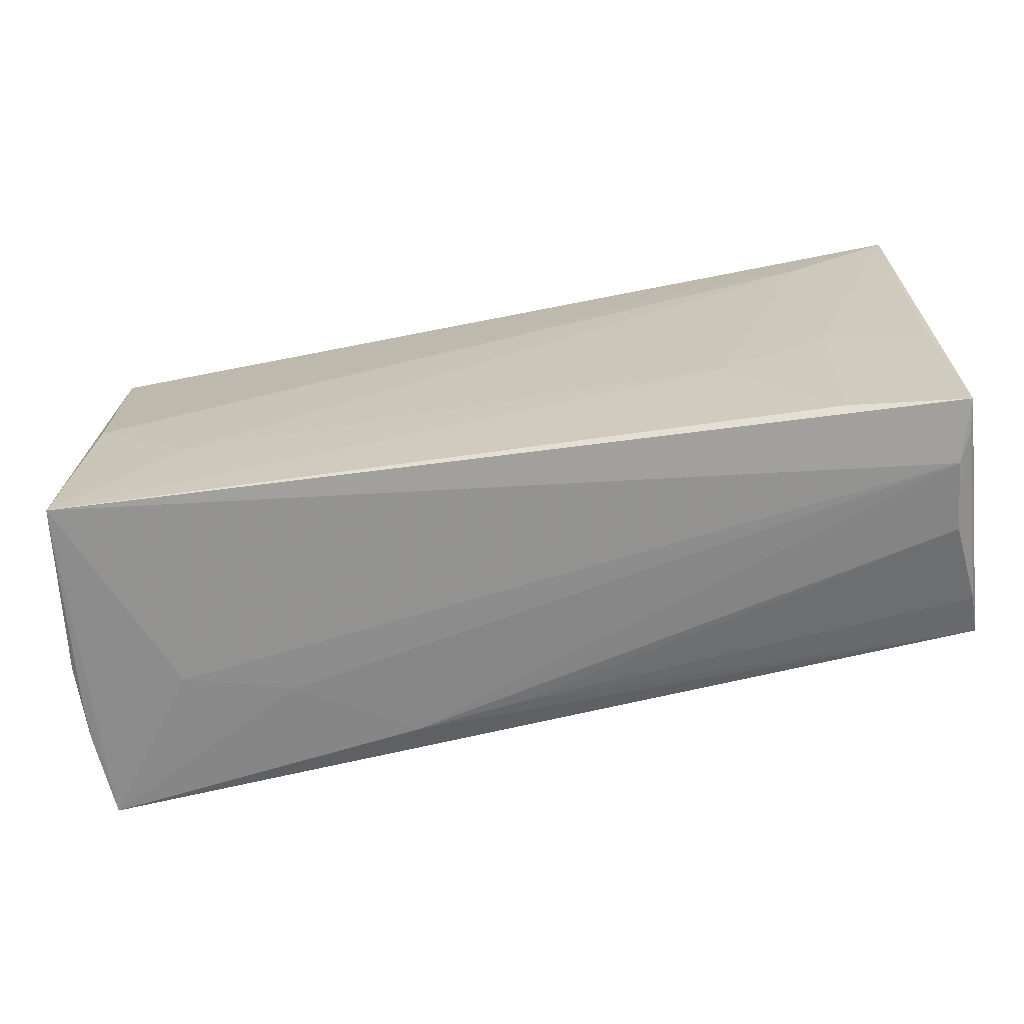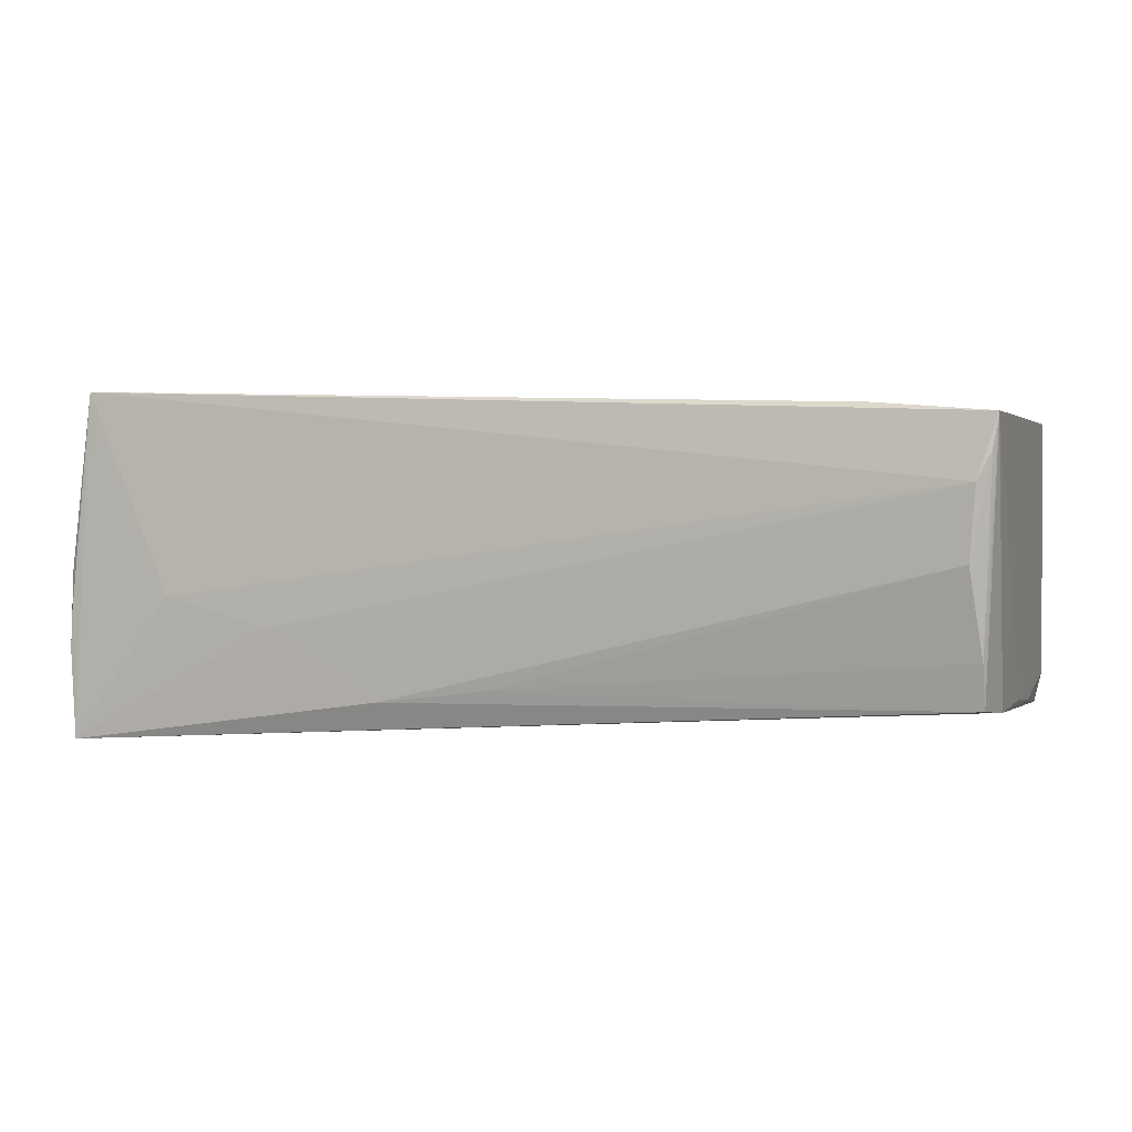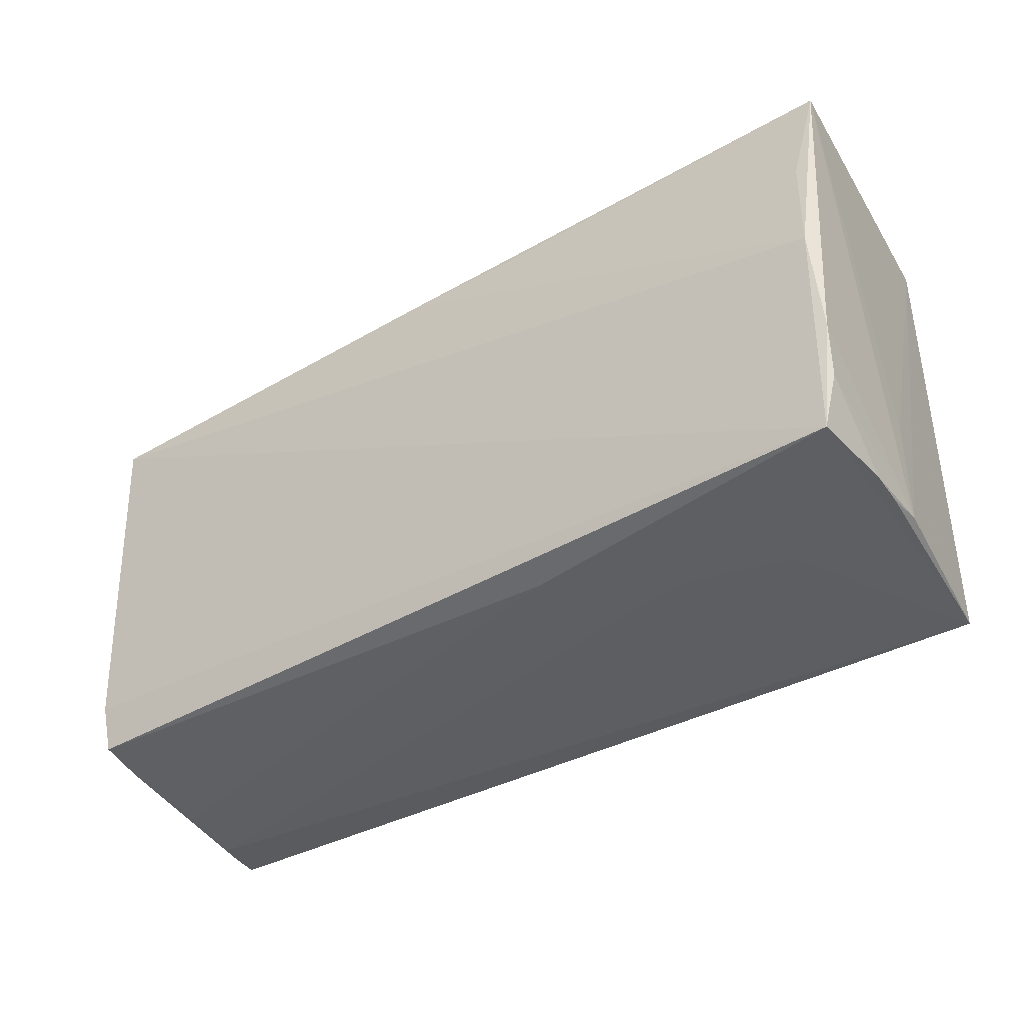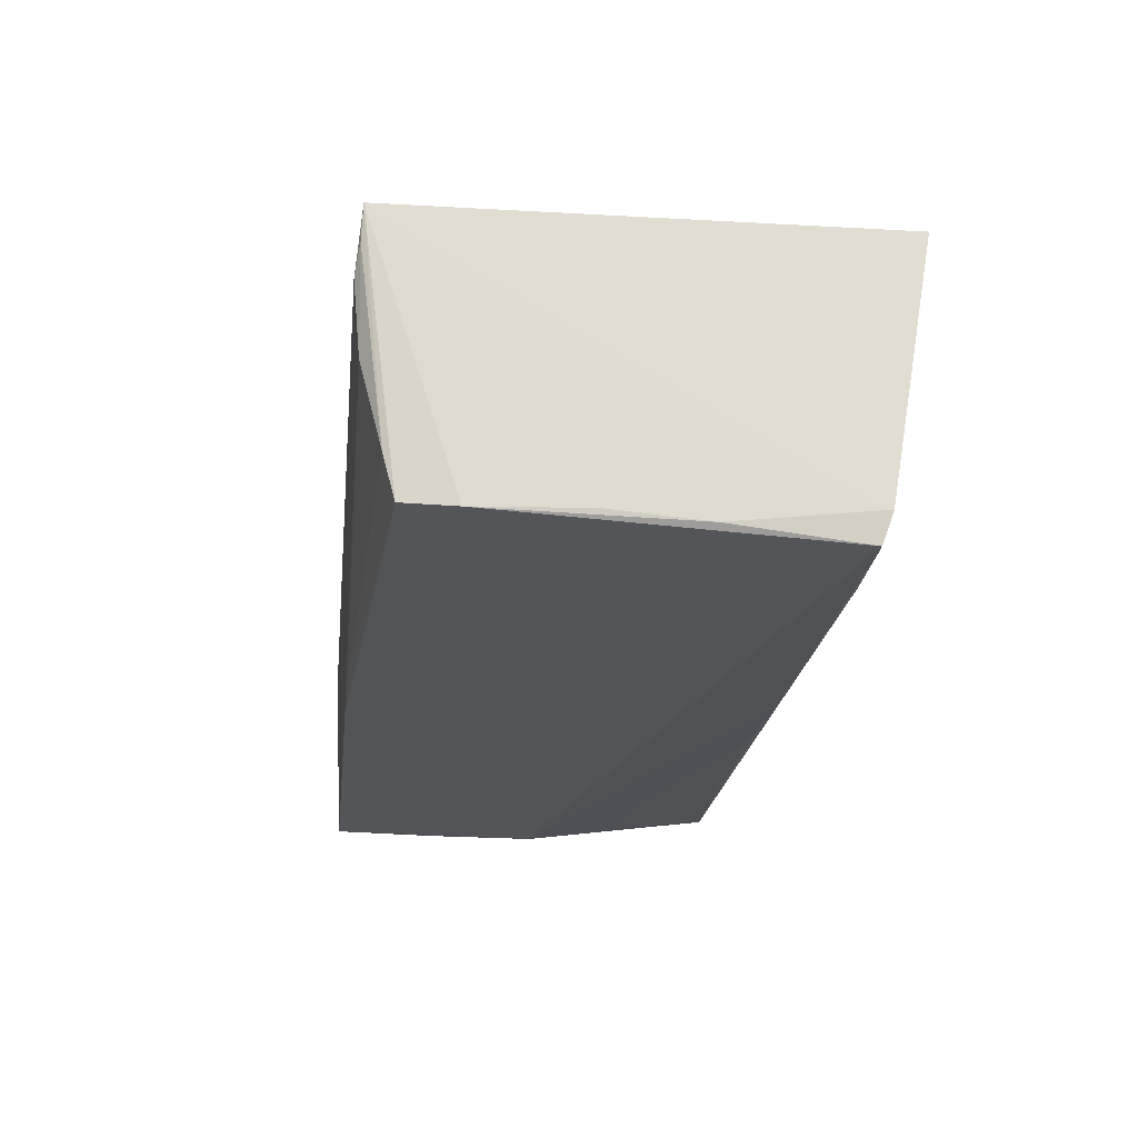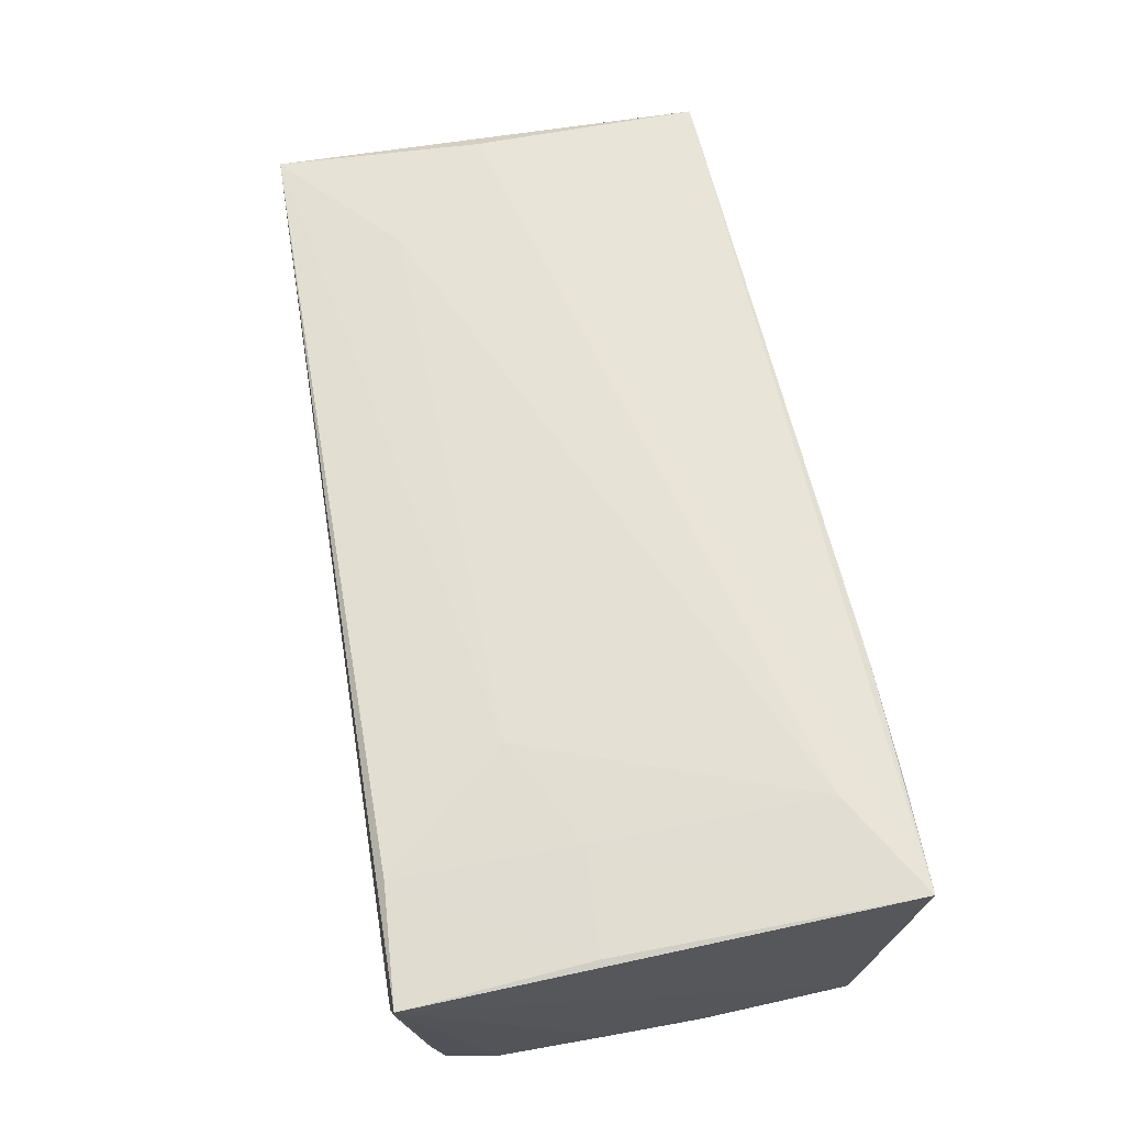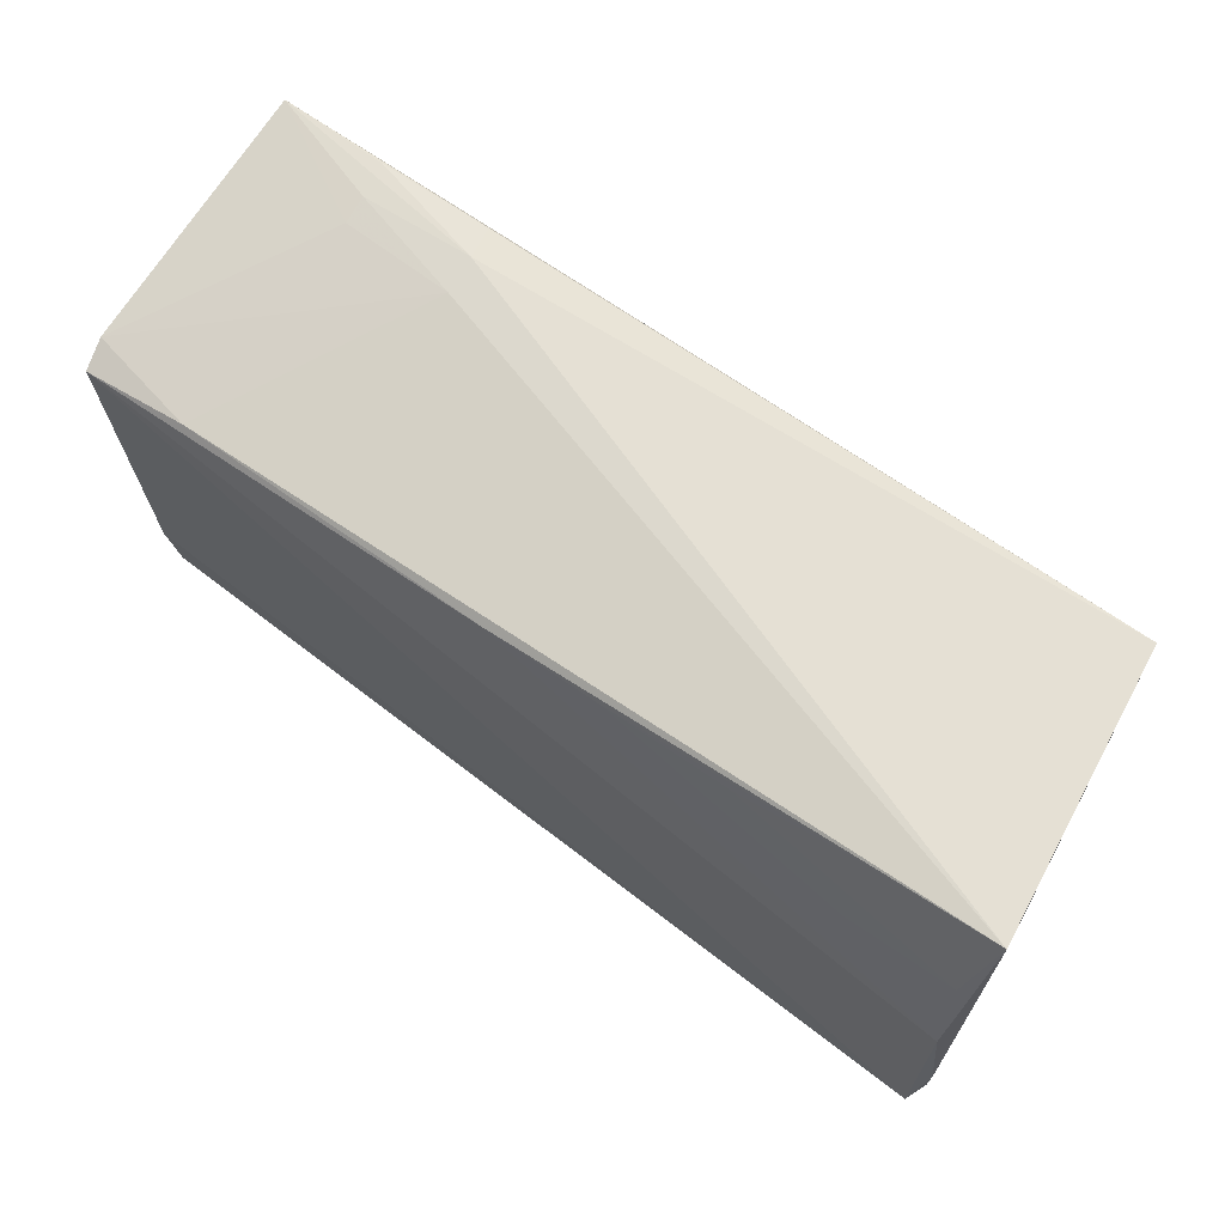
<metadata>
{"format":"obj","ext":"obj","renderer":"f3d","projection":"perspective","resolution":1024,"background":"white","views":[{"elev":-67.3,"azim":10.7,"up":"+Y"},{"elev":0.2,"azim":17.4,"up":"+Z"},{"elev":-36.5,"azim":-145.3,"up":"+Y"},{"elev":-21.0,"azim":81.0,"up":"+Z"},{"elev":63.7,"azim":78.4,"up":"+Z"},{"elev":66.1,"azim":-144.9,"up":"+Y"}]}
</metadata>
<code>
v -0.01442 -0.0259 -0.01538
v -0.05526 -0.01069 -0.02042
v -0.05371 -0.02435 -0.01519
v -0.04082 -0.02586 -0.00354
v -0.04036 0.0152 -0.0189
v 0.05442 -0.007169 0.01705
v 0.05513 0.005789 -0.01575
v 0.05452 0.02209 -0.01699
v 0.04159 0.02934 0.0174
v -0.05411 -0.01109 -0.0003162
v -0.02788 -0.02621 -0.007014
v -0.01086 0.02465 -0.01751
v 0.003193 0.02451 -0.01744
v -0.0553 0.02796 -0.01687
v 0.04149 -0.02786 0.01725
v -0.04931 -0.0005751 0.02065
v -0.05427 -0.024 -0.0004425
v -0.03677 -0.01261 0.02065
v -0.05385 -0.02424 -0.02062
v -0.05507 -0.01719 -0.01975
v 0.05338 -0.02645 -0.009951
v 0.05507 -0.005782 -0.01501
v 0.04243 0.02162 0.0188
v 0.02918 -0.01245 0.01868
v 0.04214 -0.006142 0.0181
v -0.05138 0.02717 0.01749
v -0.0512 -0.02533 0.02065
v 0.04179 0.02341 -0.0165
v -0.05402 0.002738 -0.02065
v 0.0405 0.0286 0.009786
v -0.0009816 -0.02618 -0.01378
v 0.04074 0.02915 0.01312
v 0.05222 -0.02895 0.0002917
v 0.0553 0.02329 -0.01337
v 0.0553 -0.02923 0.01596
v 0.05301 -0.02979 0.008741
v -0.0542 -0.02439 -0.005406
v 0.05462 -0.02936 0.01199
v 0.02698 0.02979 0.01333
v 0.05504 0.02888 0.01811
v 0.02655 0.0293 0.008823
v -0.05321 0.01531 -0.01889
v -0.02568 0.02464 -0.01752
v -0.04138 0.02691 -0.01709
v 0.05462 -0.01885 -0.01552
v 0.05344 -0.02507 -0.01503
v 0.02768 0.0294 0.01737
v -0.05446 -0.02426 -0.009857
f 26 39 14
f 27 26 17
f 35 27 36
f 8 19 29
f 34 40 35
f 8 28 34
f 39 26 47
f 26 40 47
f 16 26 27
f 16 40 26
f 27 17 37
f 10 26 14
f 14 17 10
f 10 17 26
f 27 19 4
f 4 36 27
f 35 36 38
f 8 29 13
f 14 28 13
f 13 28 8
f 40 34 30
f 9 40 39
f 39 47 9
f 9 47 40
f 15 27 35
f 15 24 27
f 27 24 18
f 18 16 27
f 2 29 19
f 19 20 2
f 14 29 2
f 2 17 14
f 2 20 17
f 3 19 27
f 27 37 3
f 3 37 19
f 48 20 19
f 19 37 48
f 17 20 48
f 48 37 17
f 11 4 19
f 36 4 11
f 45 19 8
f 45 46 19
f 35 46 45
f 33 38 36
f 42 29 14
f 39 40 32
f 40 30 32
f 24 15 25
f 40 16 23
f 16 18 23
f 23 18 24
f 23 25 40
f 24 25 23
f 8 34 7
f 7 45 8
f 19 46 1
f 1 11 19
f 1 33 36
f 36 11 1
f 14 13 44
f 12 13 29
f 12 44 13
f 39 32 41
f 41 32 30
f 14 39 41
f 41 28 14
f 41 30 34
f 41 34 28
f 6 15 35
f 6 25 15
f 35 40 6
f 40 25 6
f 22 34 35
f 22 7 34
f 35 45 22
f 45 7 22
f 38 33 21
f 35 38 21
f 21 46 35
f 29 42 5
f 5 12 29
f 42 12 5
f 43 12 42
f 44 12 43
f 43 42 14
f 14 44 43
f 33 1 31
f 31 21 33
f 31 1 46
f 46 21 31

</code>
